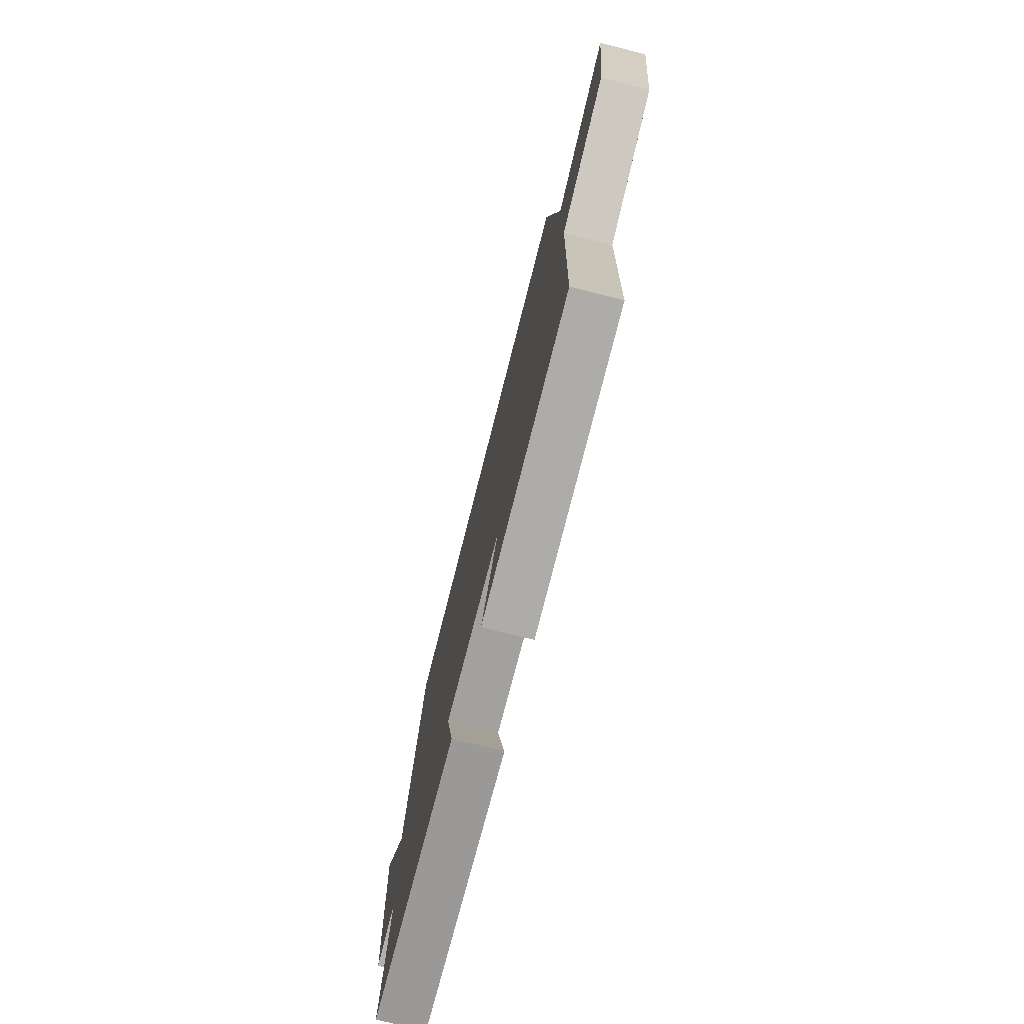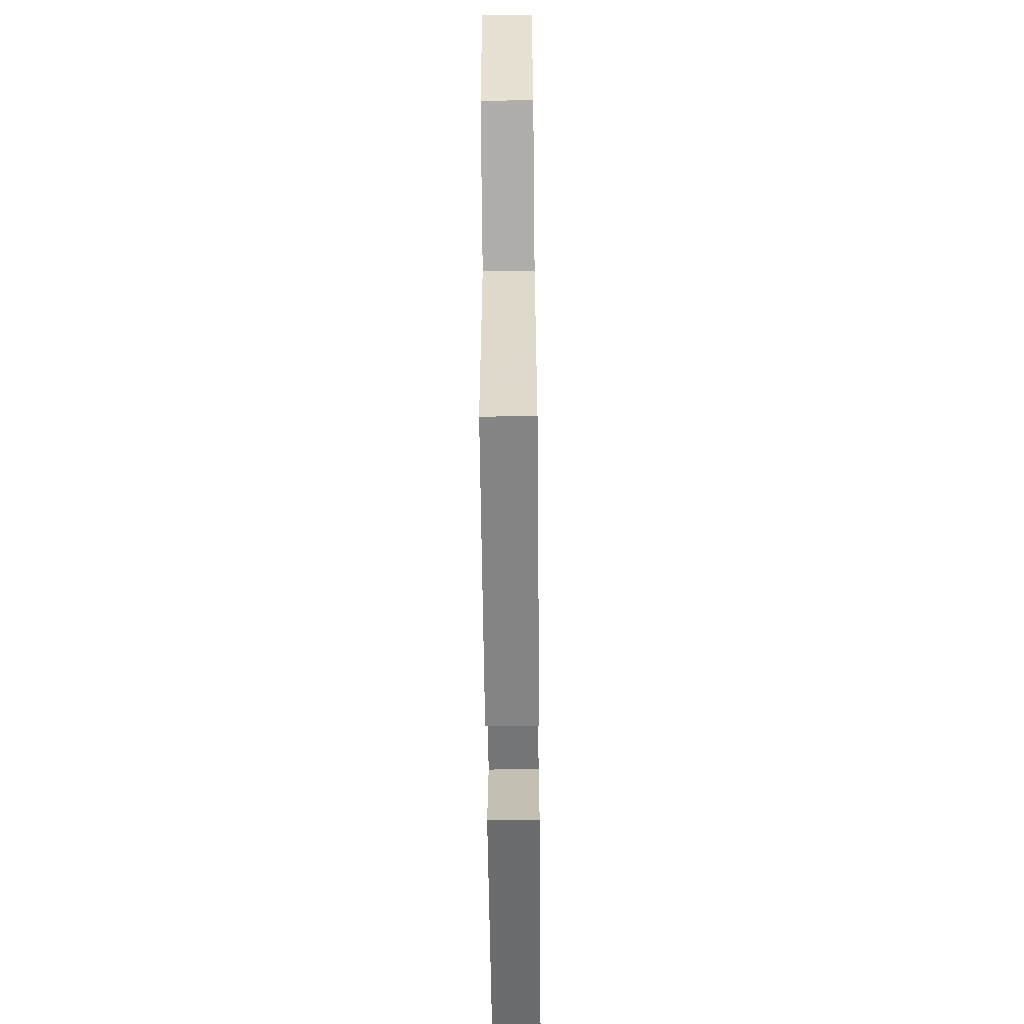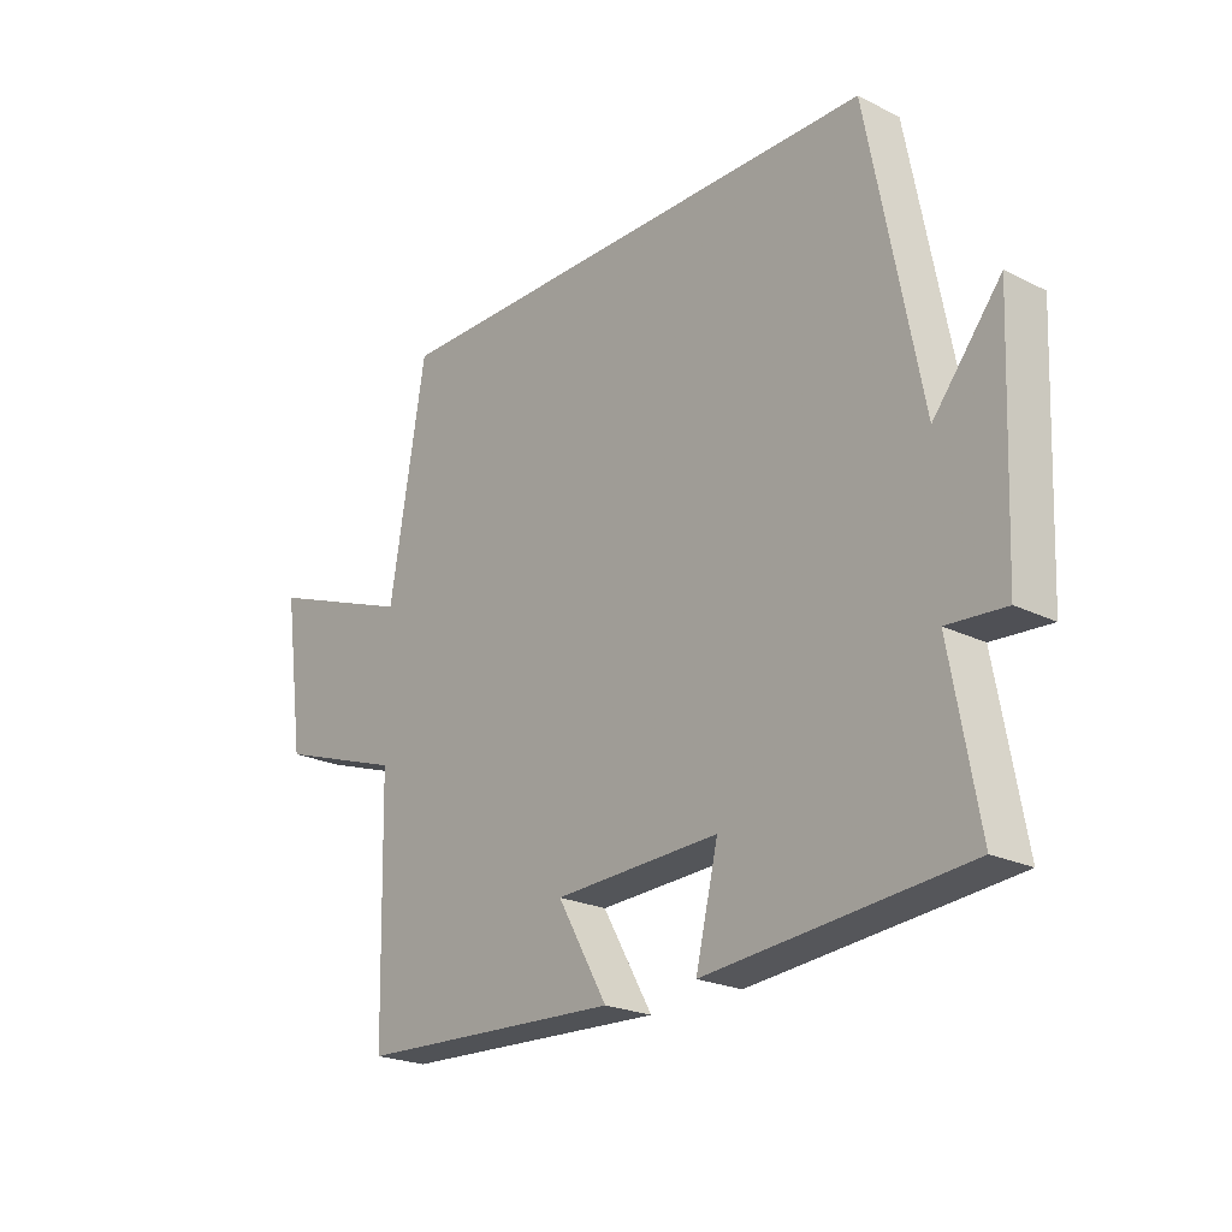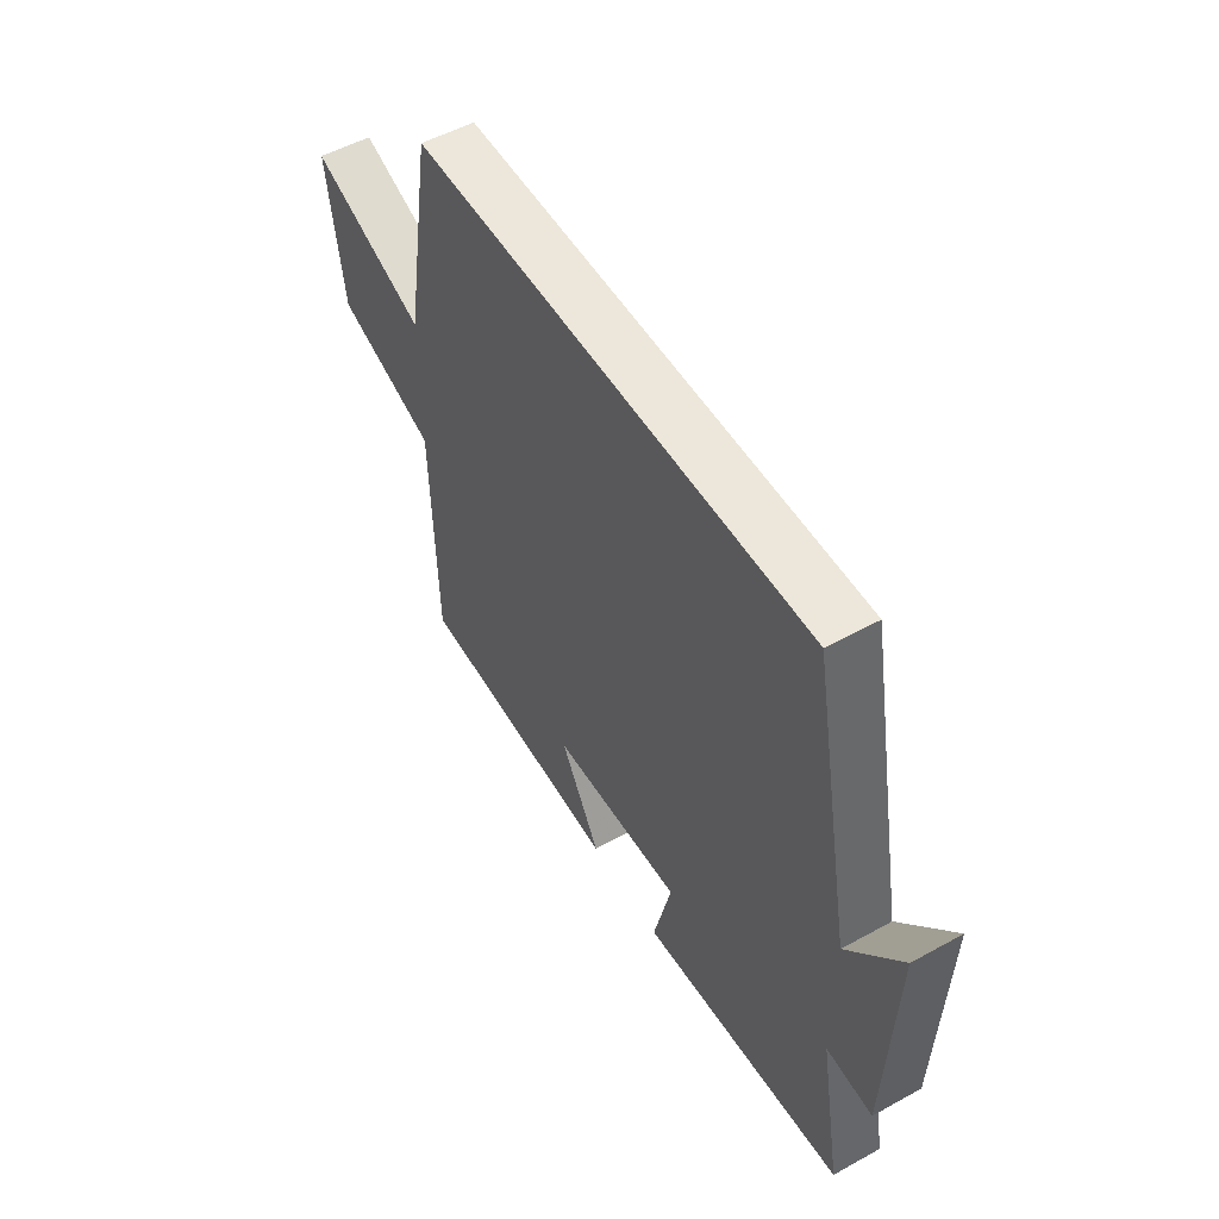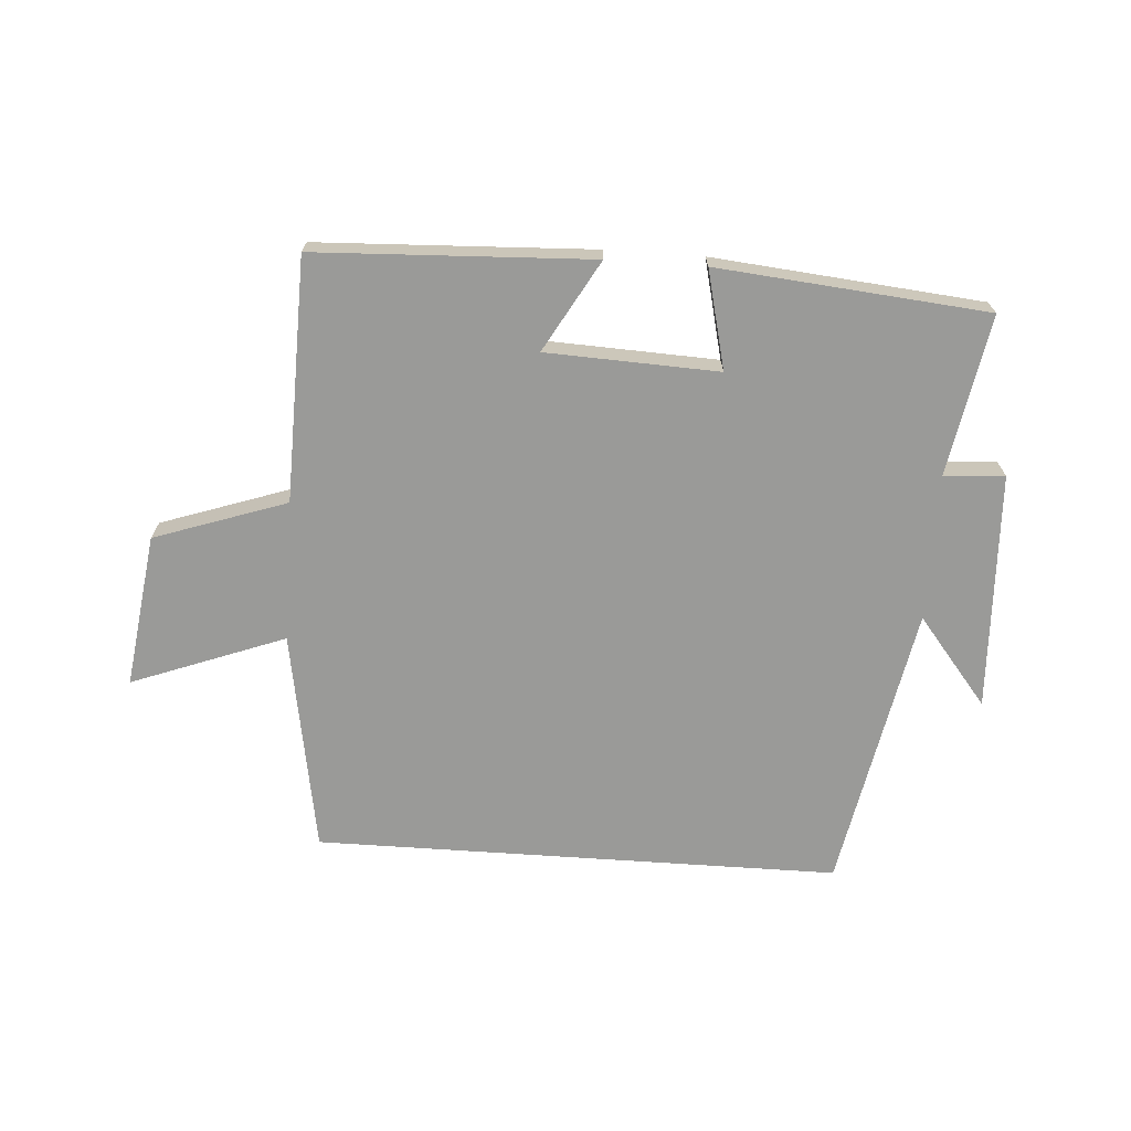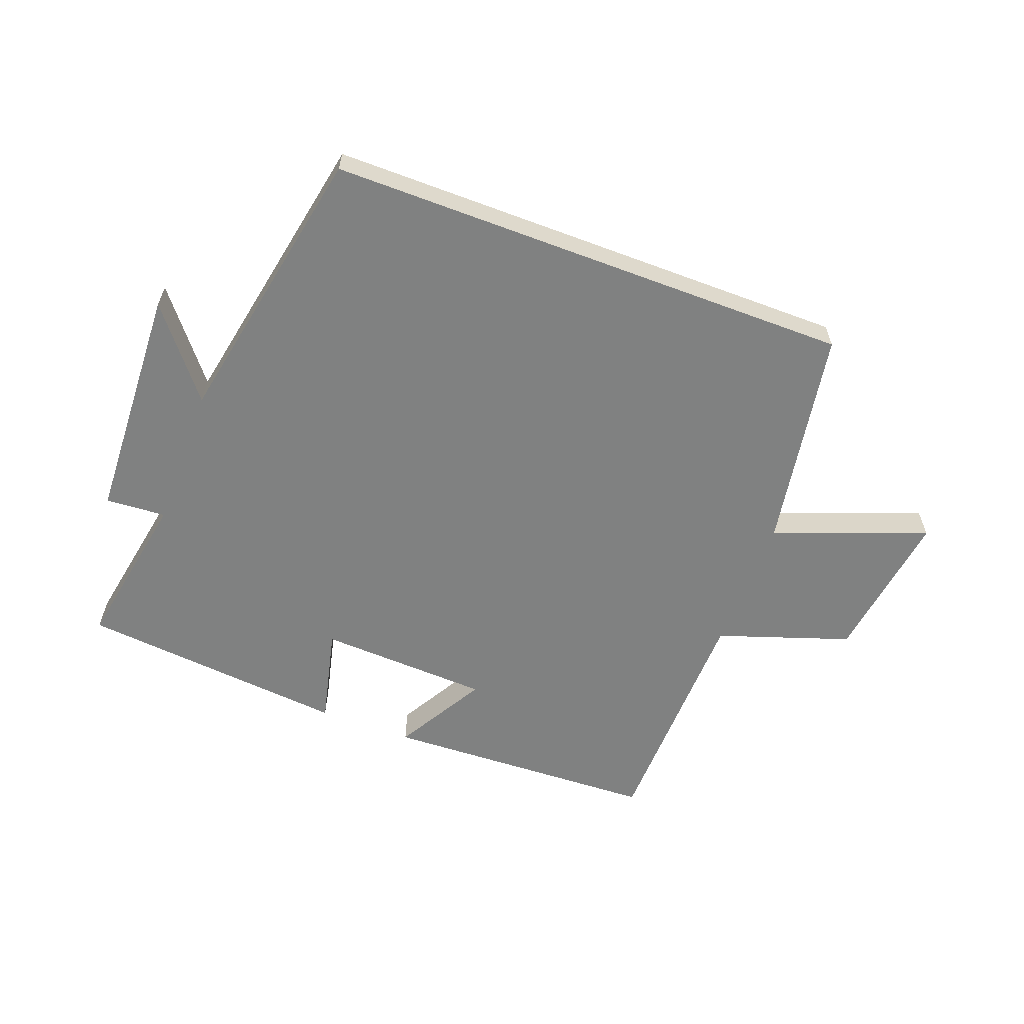
<metadata>
{"format":"obj","ext":"obj","renderer":"f3d","projection":"perspective","resolution":1024,"background":"white","views":[{"elev":-74.5,"azim":75.8,"up":"+Z"},{"elev":-58.9,"azim":90.6,"up":"+Z"},{"elev":-22.4,"azim":-130.4,"up":"+Z"},{"elev":52.7,"azim":-120.6,"up":"+Z"},{"elev":-69.2,"azim":176.1,"up":"+Y"},{"elev":-60.3,"azim":-20.7,"up":"+Y"}]}
</metadata>
<code>
v -0.411 0.07 0.5
v 0.439 0.07 0.5
v 0.5 0.07 0.14
v 0.748 0.07 0.233
v 0.714 0.07 -0.015
v 0.5 0.07 -0.088
v 0.491 0.07 -0.481
v 0.045 0.07 -0.5
v 0.129 0.07 -0.353
v -0.149 0.07 -0.341
v -0.111 0.07 -0.5
v -0.547 0.07 -0.459
v -0.5 0.07 -0.199
v -0.598 0.07 -0.206
v -0.614 0.07 0.178
v -0.5 0.07 0.037
v -0.411 0 0.5
v 0.439 0 0.5
v 0.5 0 0.14
v 0.748 0 0.233
v 0.714 0 -0.015
v 0.5 0 -0.088
v 0.491 0 -0.481
v 0.045 0 -0.5
v 0.129 0 -0.353
v -0.149 0 -0.341
v -0.111 0 -0.5
v -0.547 0 -0.459
v -0.5 0 -0.199
v -0.598 0 -0.206
v -0.614 0 0.178
v -0.5 0 0.037
f 13 14 15 16
f 13 16 1 2
f 10 11 12 13
f 9 10 13 2
f 6 7 8 9
f 6 9 2 3
f 3 4 5 6
f 32 31 30 29
f 18 17 32 29
f 29 28 27 26
f 18 29 26 25
f 25 24 23 22
f 19 18 25 22
f 22 21 20 19
f 1 17 18 2
f 2 18 19 3
f 3 19 20 4
f 4 20 21 5
f 5 21 22 6
f 6 22 23 7
f 7 23 24 8
f 8 24 25 9
f 9 25 26 10
f 10 26 27 11
f 11 27 28 12
f 12 28 29 13
f 13 29 30 14
f 14 30 31 15
f 15 31 32 16
f 16 32 17 1

</code>
